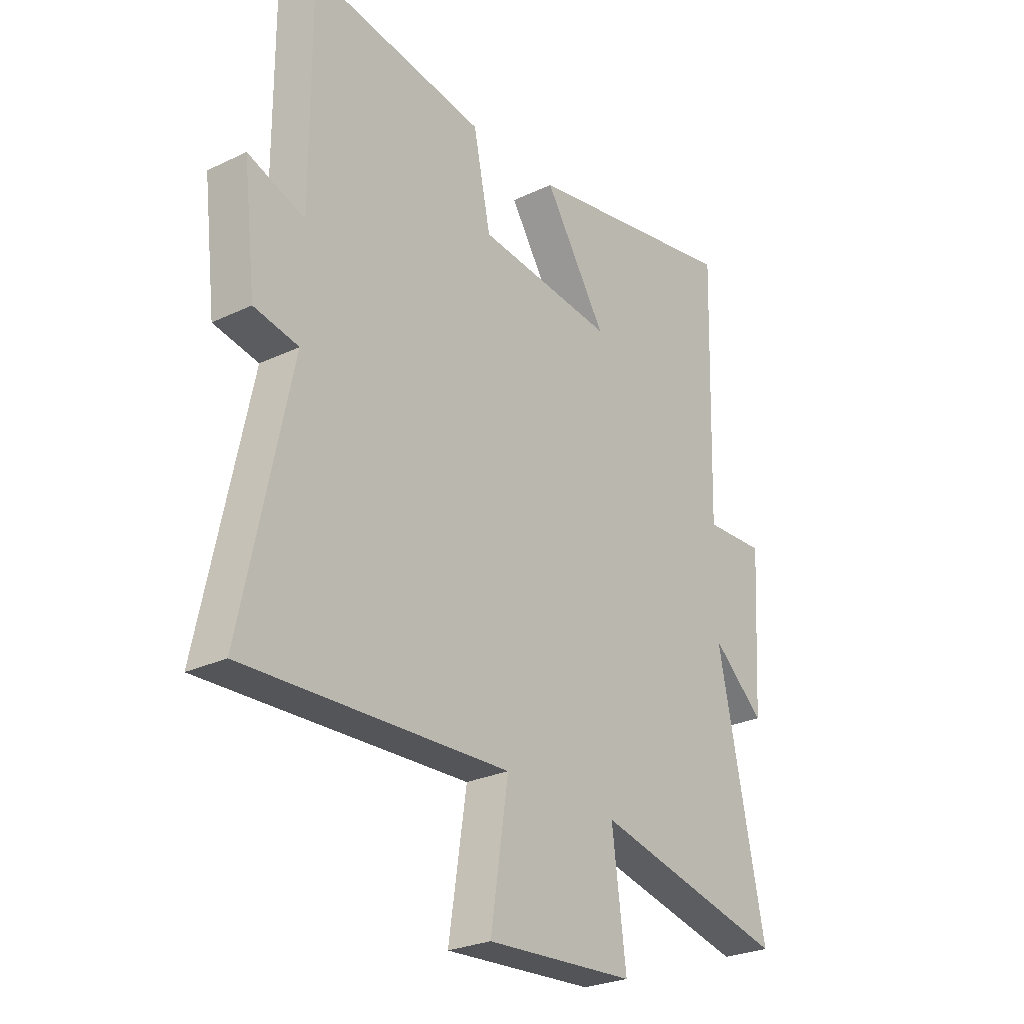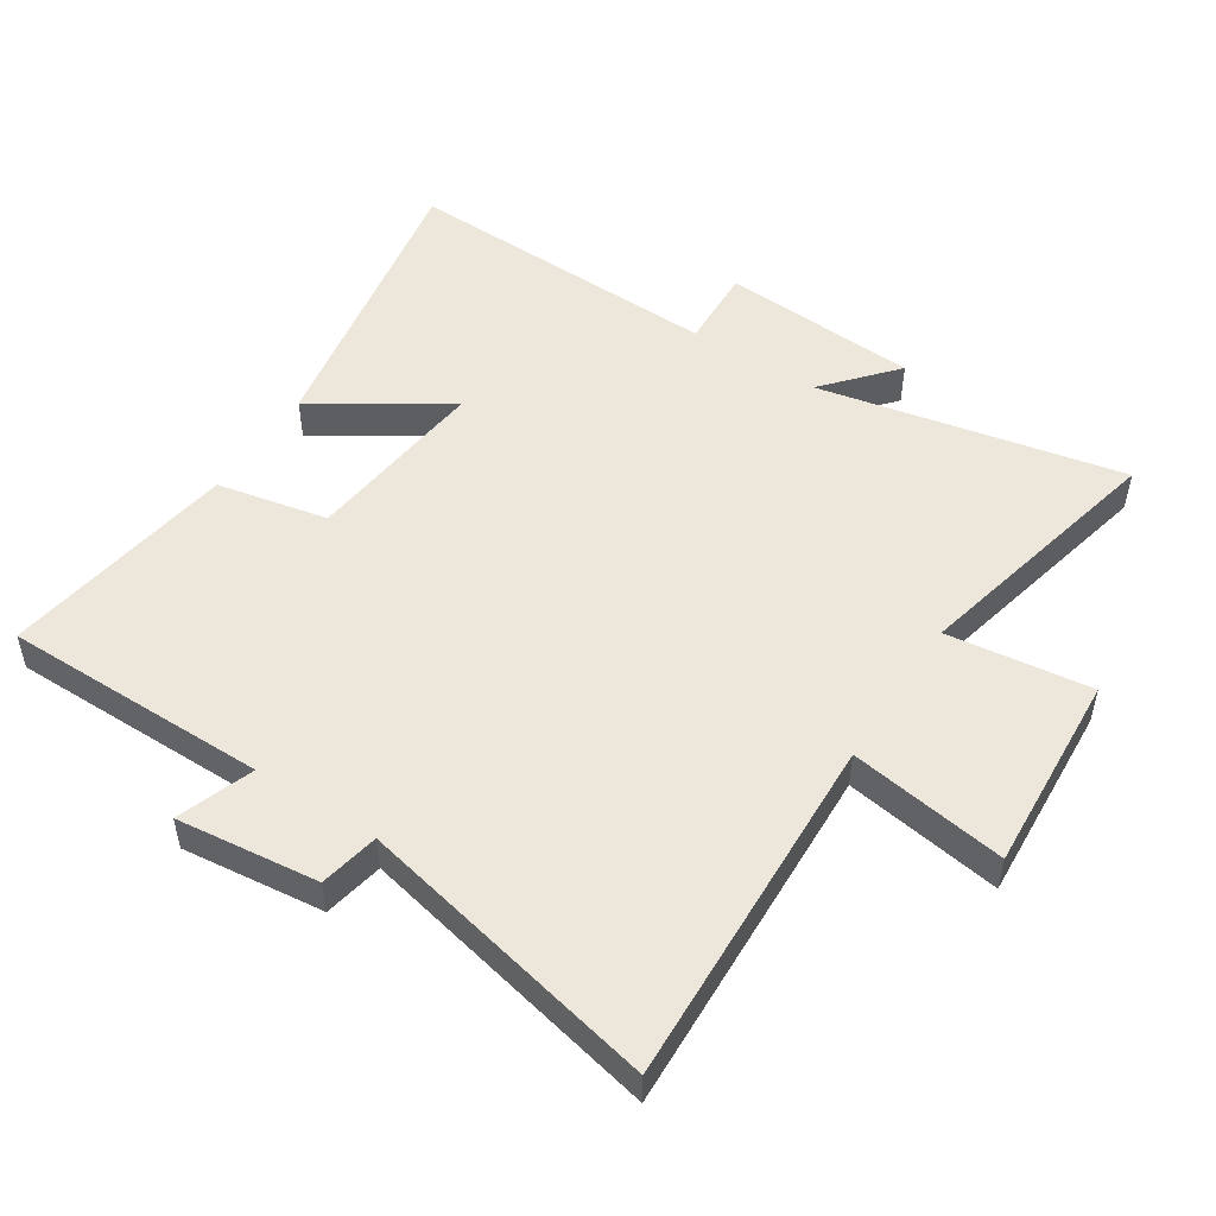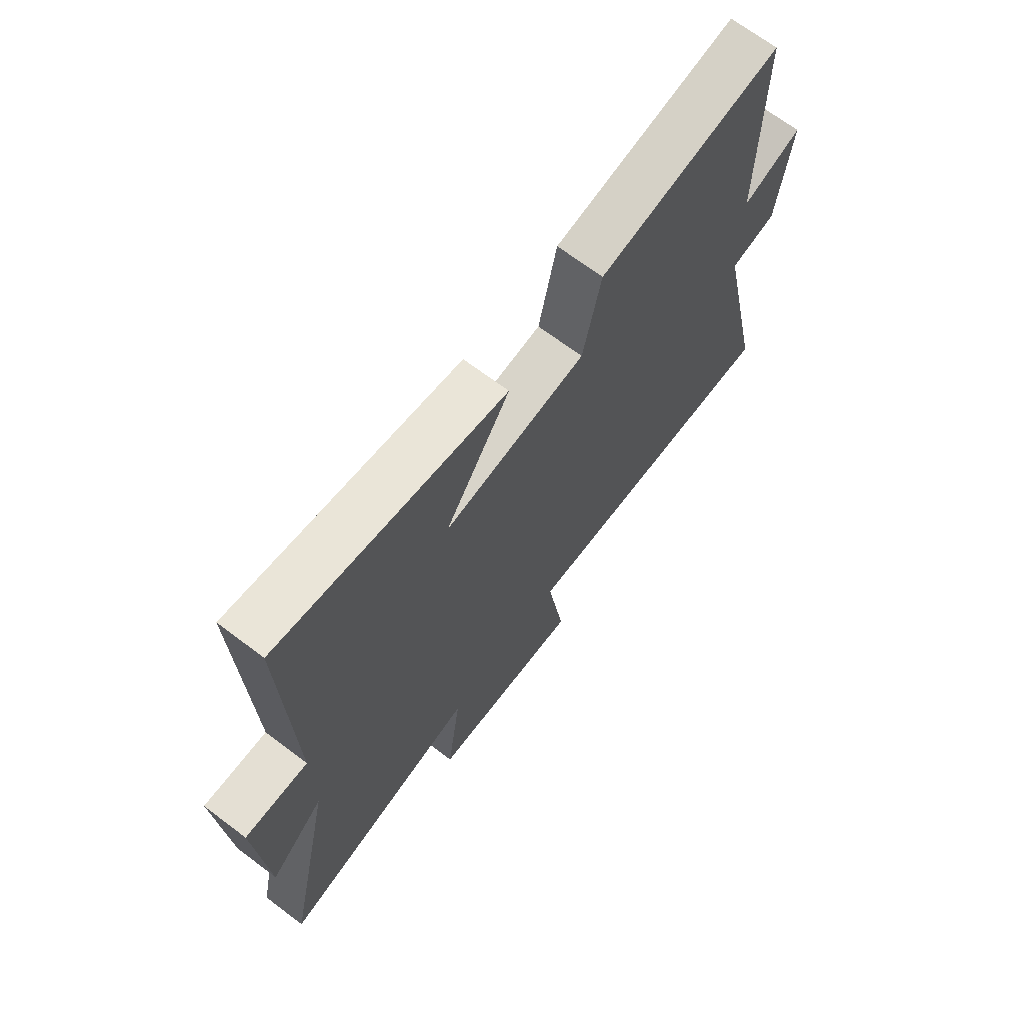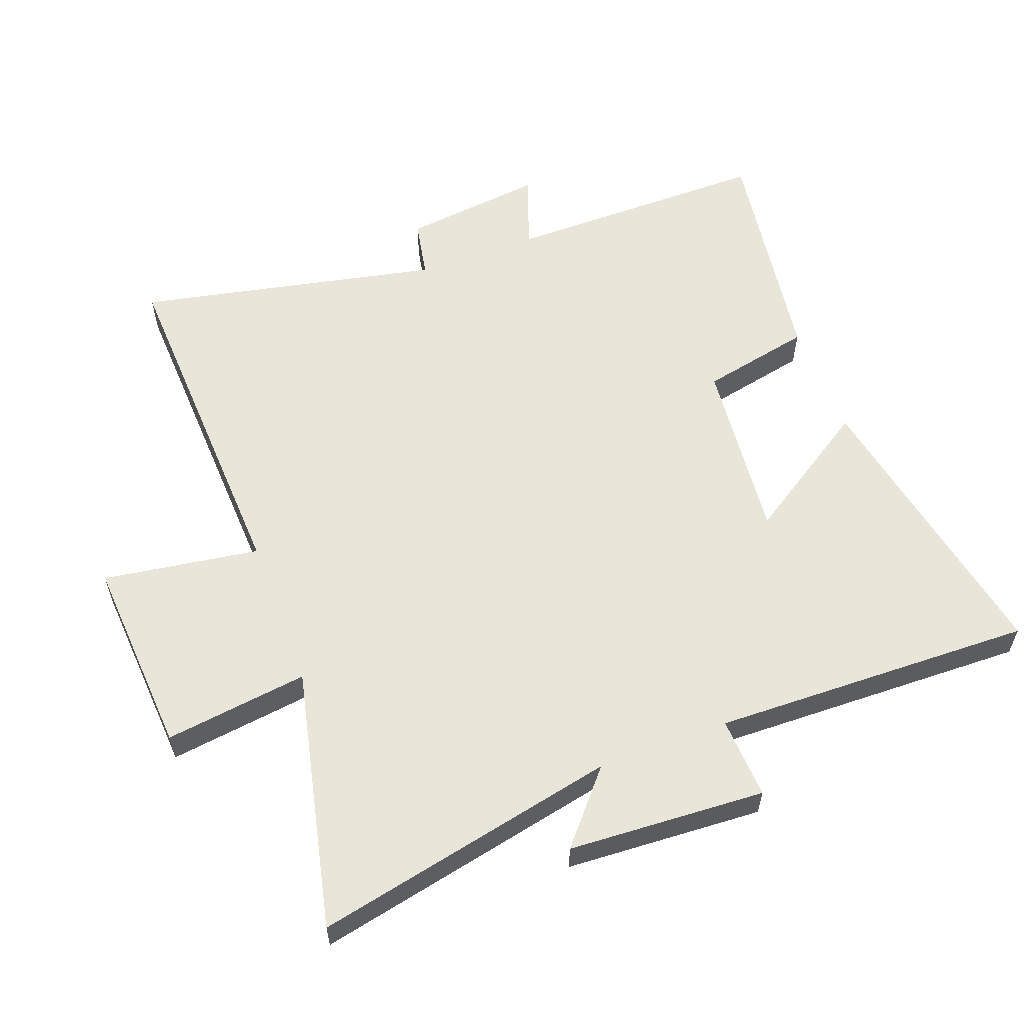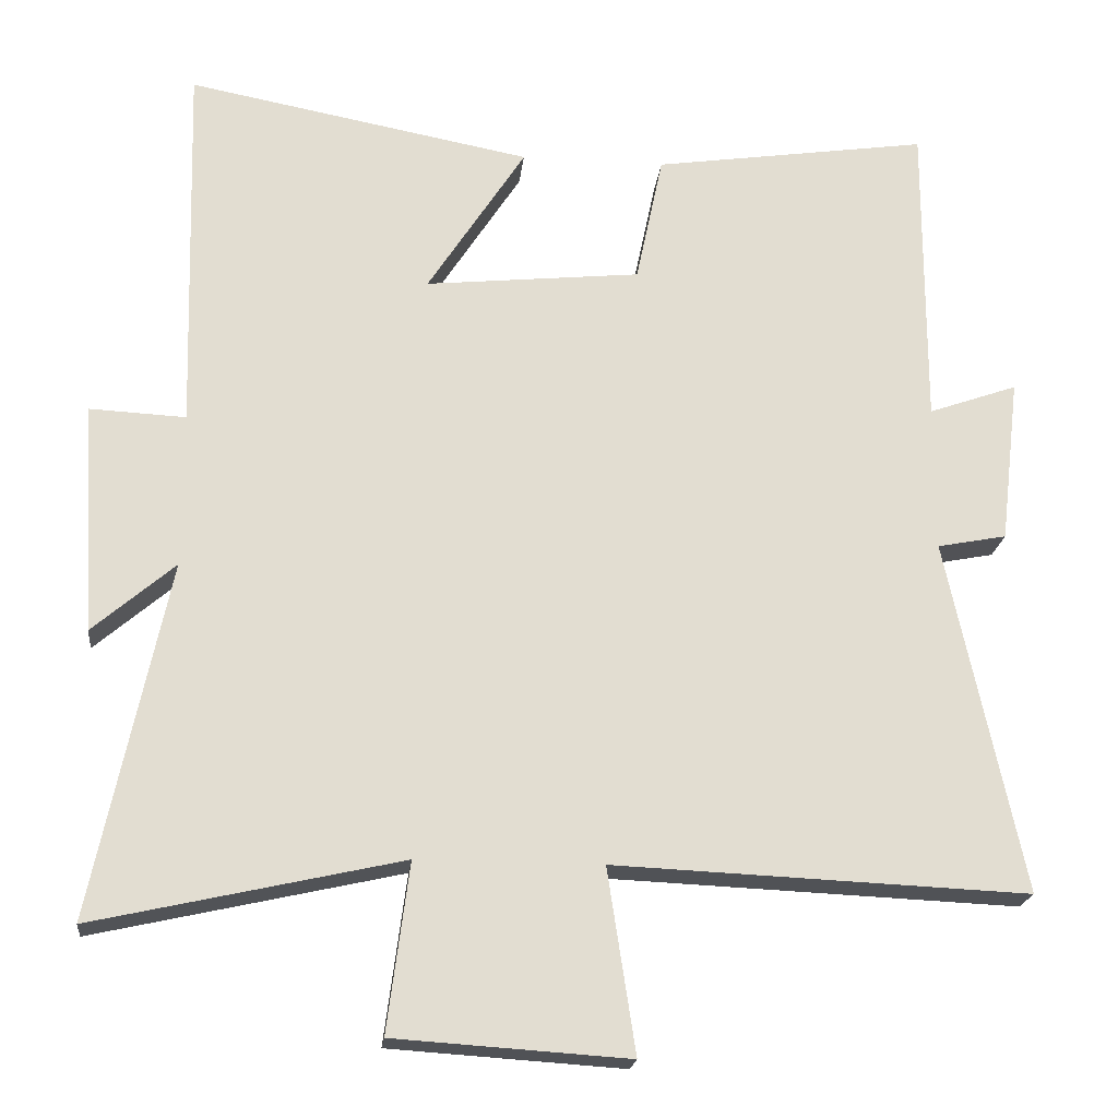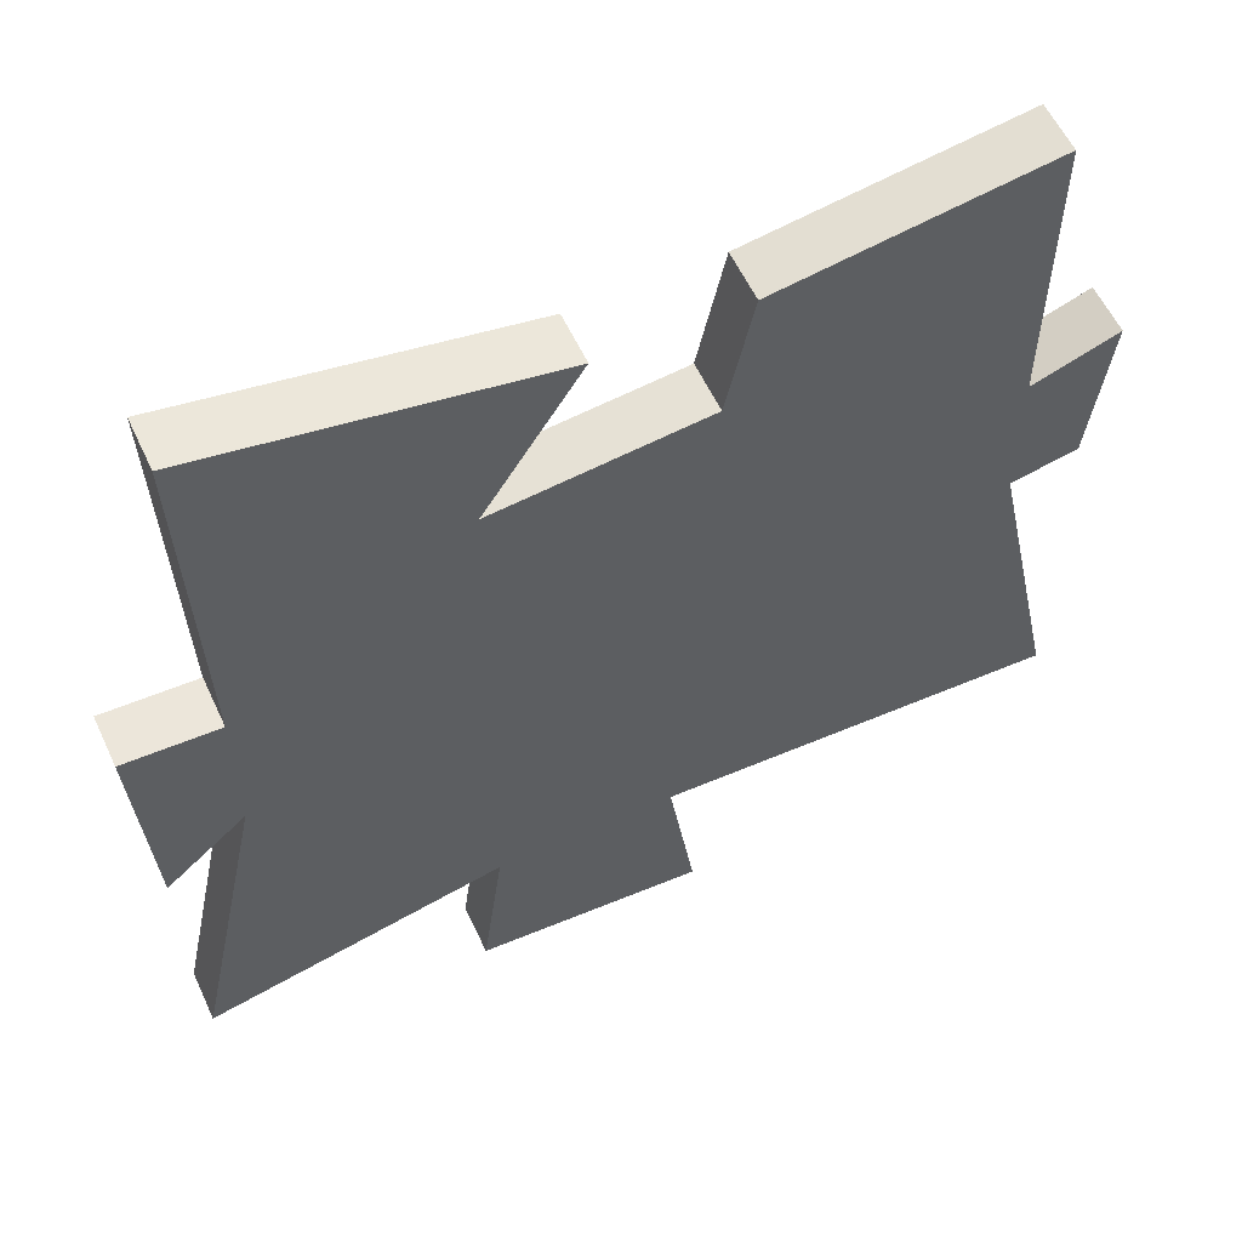
<metadata>
{"format":"obj","ext":"obj","renderer":"f3d","projection":"perspective","resolution":1024,"background":"white","views":[{"elev":-26.5,"azim":126.8,"up":"+Z"},{"elev":51.0,"azim":123.1,"up":"+Y"},{"elev":69.2,"azim":-53.0,"up":"+Z"},{"elev":58.1,"azim":-110.6,"up":"+Y"},{"elev":-20.7,"azim":-6.3,"up":"+Z"},{"elev":58.0,"azim":-24.9,"up":"+Z"}]}
</metadata>
<code>
v -0.514 0.07 0.585
v -0.057 0.07 0.5
v -0.187 0.07 0.298
v 0.099 0.07 0.328
v 0.135 0.07 0.5
v 0.501 0.07 0.555
v 0.5 0.07 0.143
v 0.618 0.07 0.185
v 0.592 0.07 -0.035
v 0.5 0.07 -0.053
v 0.6 0.07 -0.523
v 0.051 0.07 -0.5
v 0.088 0.07 -0.743
v -0.222 0.07 -0.723
v -0.193 0.07 -0.5
v -0.599 0.07 -0.592
v -0.5 0.07 -0.12
v -0.609 0.07 -0.214
v -0.627 0.07 0.092
v -0.5 0.07 0.086
v -0.514 0 0.585
v -0.057 0 0.5
v -0.187 0 0.298
v 0.099 0 0.328
v 0.135 0 0.5
v 0.501 0 0.555
v 0.5 0 0.143
v 0.618 0 0.185
v 0.592 0 -0.035
v 0.5 0 -0.053
v 0.6 0 -0.523
v 0.051 0 -0.5
v 0.088 0 -0.743
v -0.222 0 -0.723
v -0.193 0 -0.5
v -0.599 0 -0.592
v -0.5 0 -0.12
v -0.609 0 -0.214
v -0.627 0 0.092
v -0.5 0 0.086
f 17 18 19 20
f 15 16 17
f 15 17 20
f 12 13 14 15
f 12 15 20 1
f 10 11 12
f 7 8 9 10
f 7 10 12
f 4 5 6 7
f 3 4 7 12
f 1 2 3
f 1 3 12
f 40 39 38 37
f 37 36 35
f 40 37 35
f 35 34 33 32
f 21 40 35 32
f 32 31 30
f 30 29 28 27
f 32 30 27
f 27 26 25 24
f 32 27 24 23
f 23 22 21
f 32 23 21
f 1 21 22 2
f 2 22 23 3
f 3 23 24 4
f 4 24 25 5
f 5 25 26 6
f 6 26 27 7
f 7 27 28 8
f 8 28 29 9
f 9 29 30 10
f 10 30 31 11
f 11 31 32 12
f 12 32 33 13
f 13 33 34 14
f 14 34 35 15
f 15 35 36 16
f 16 36 37 17
f 17 37 38 18
f 18 38 39 19
f 19 39 40 20
f 20 40 21 1

</code>
